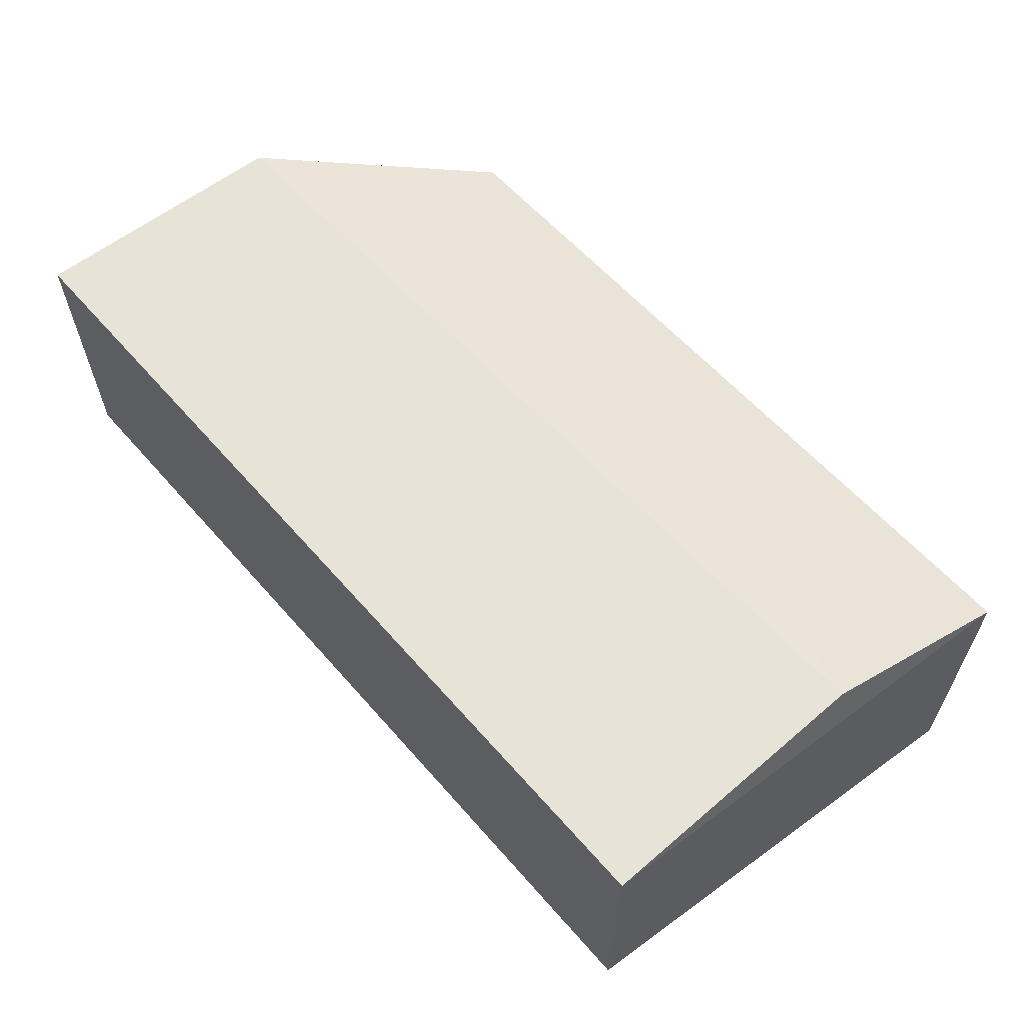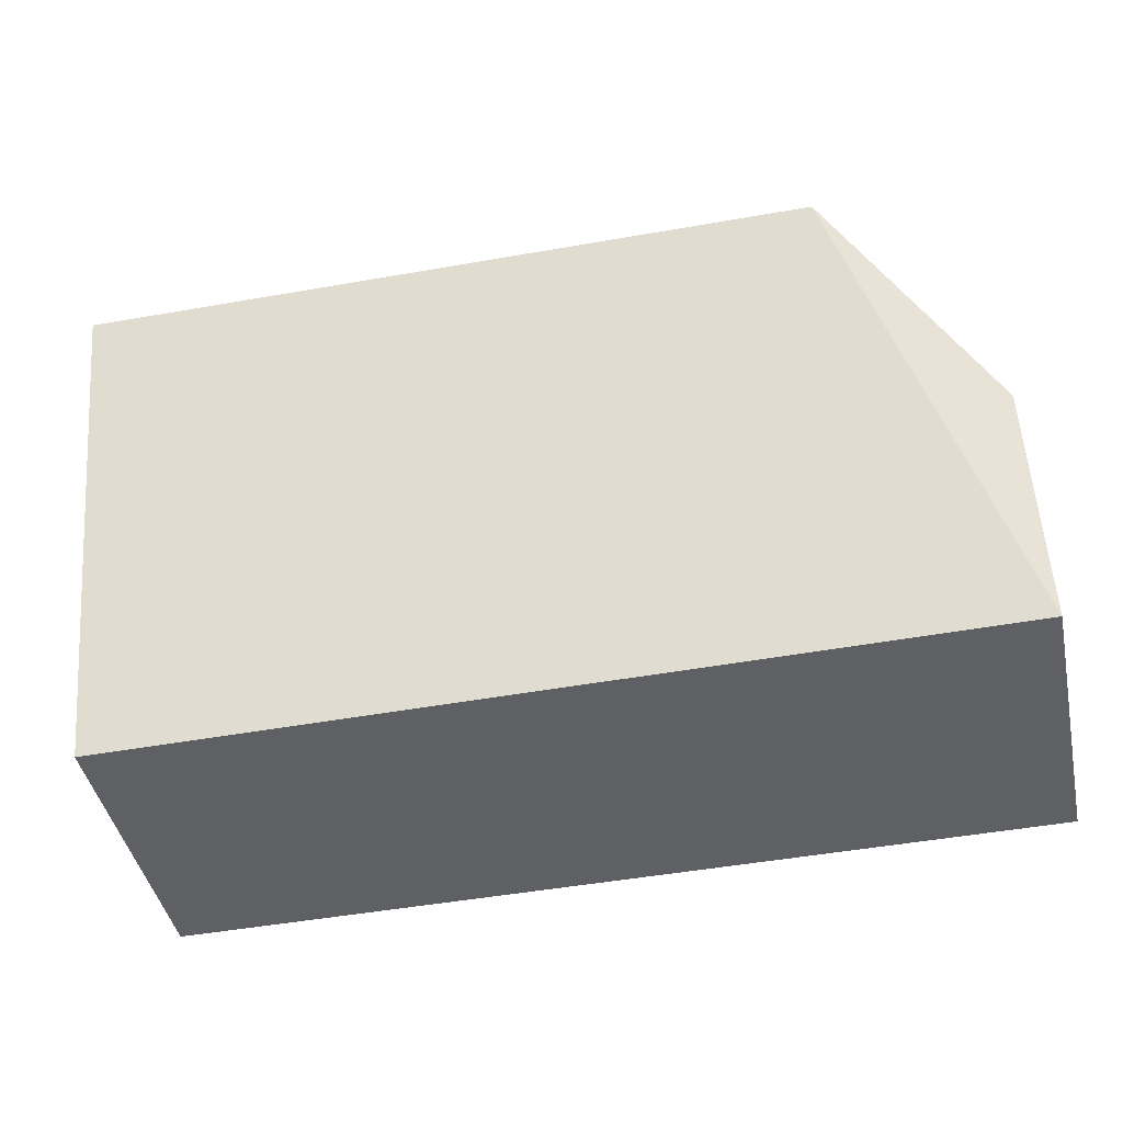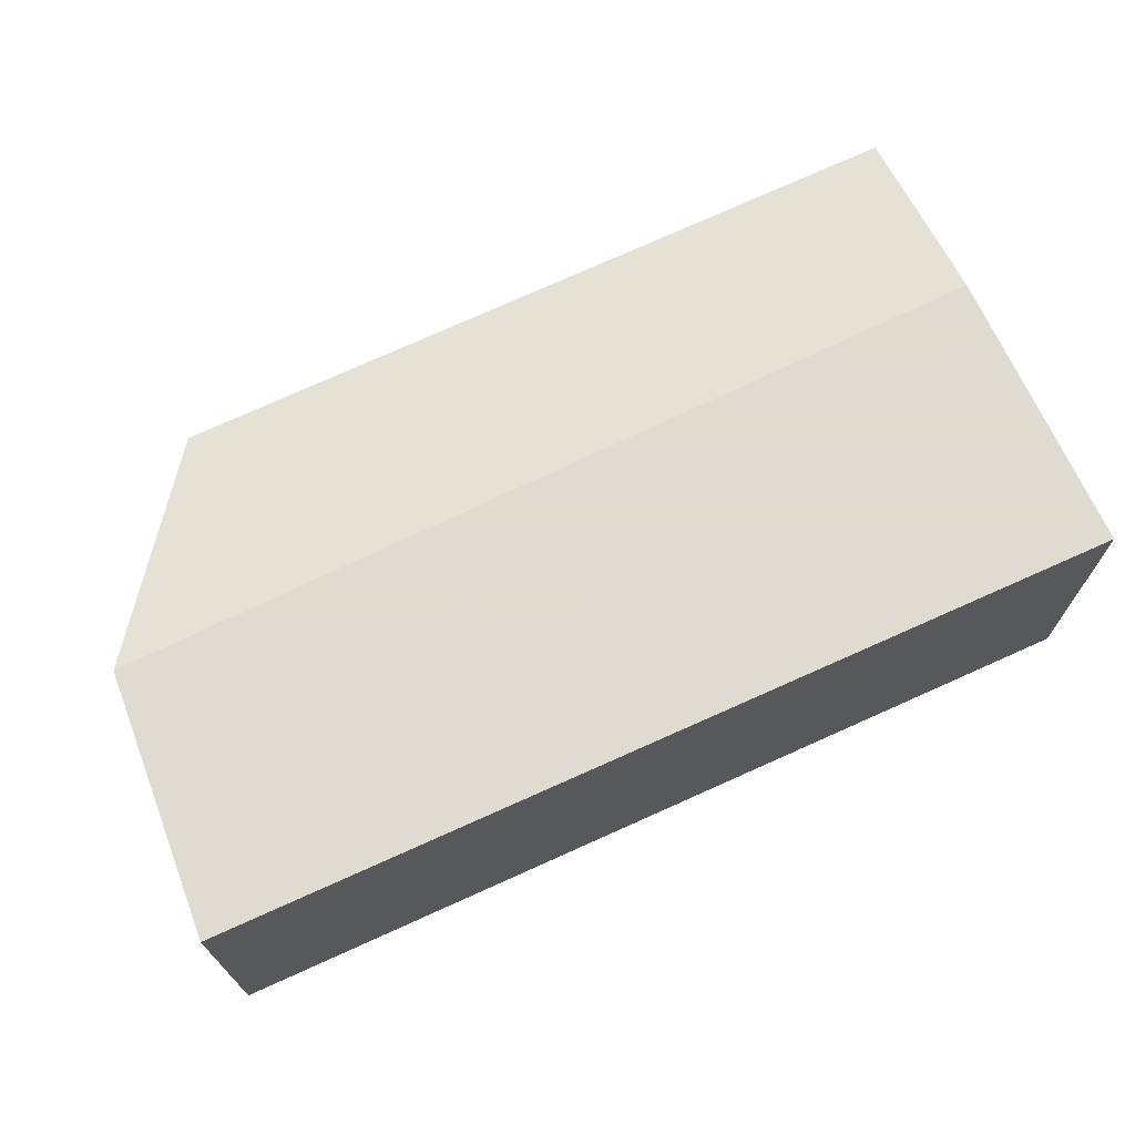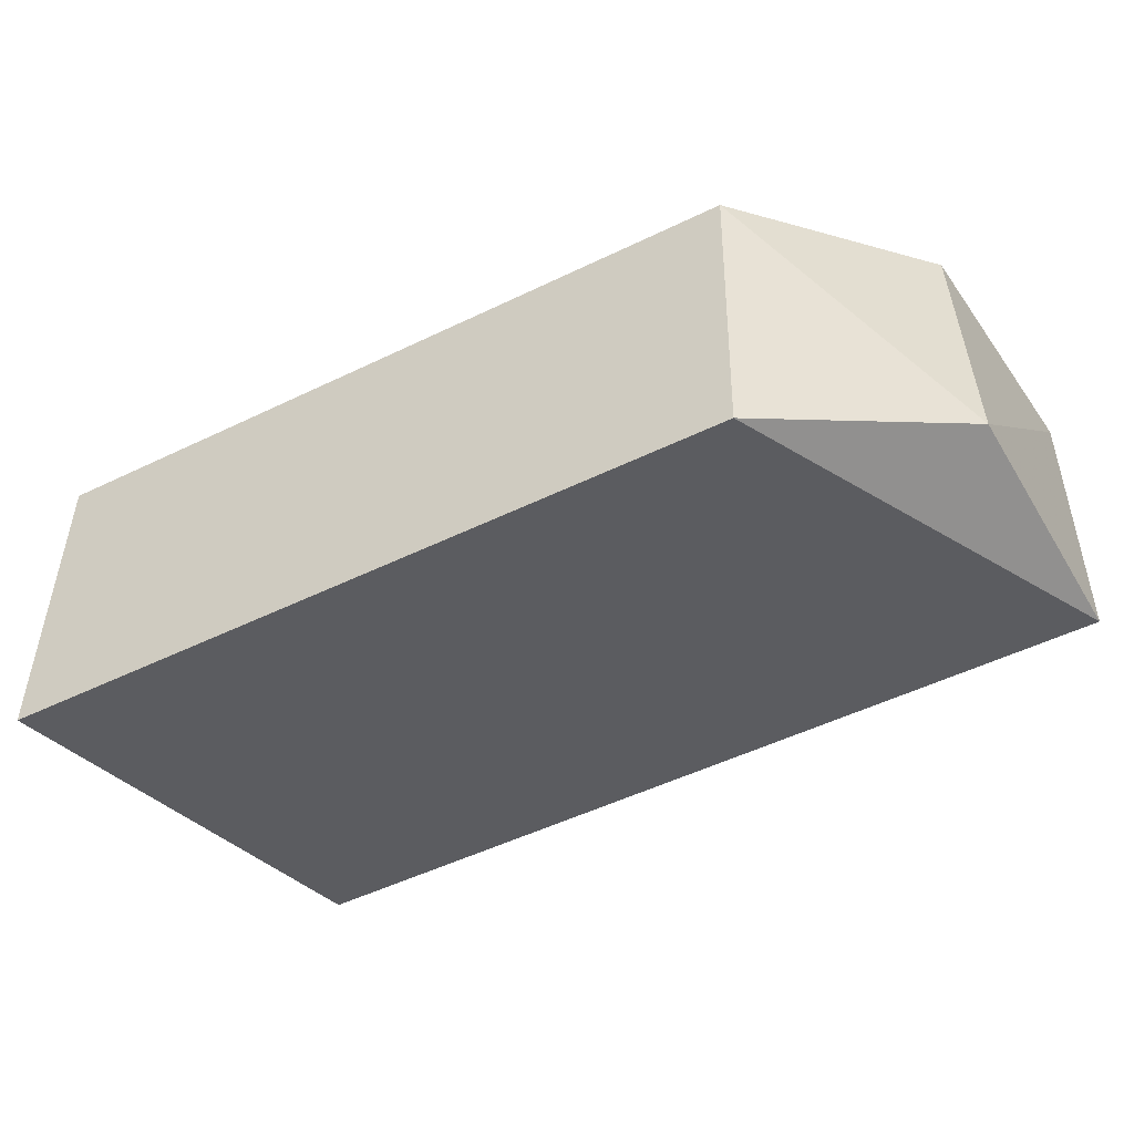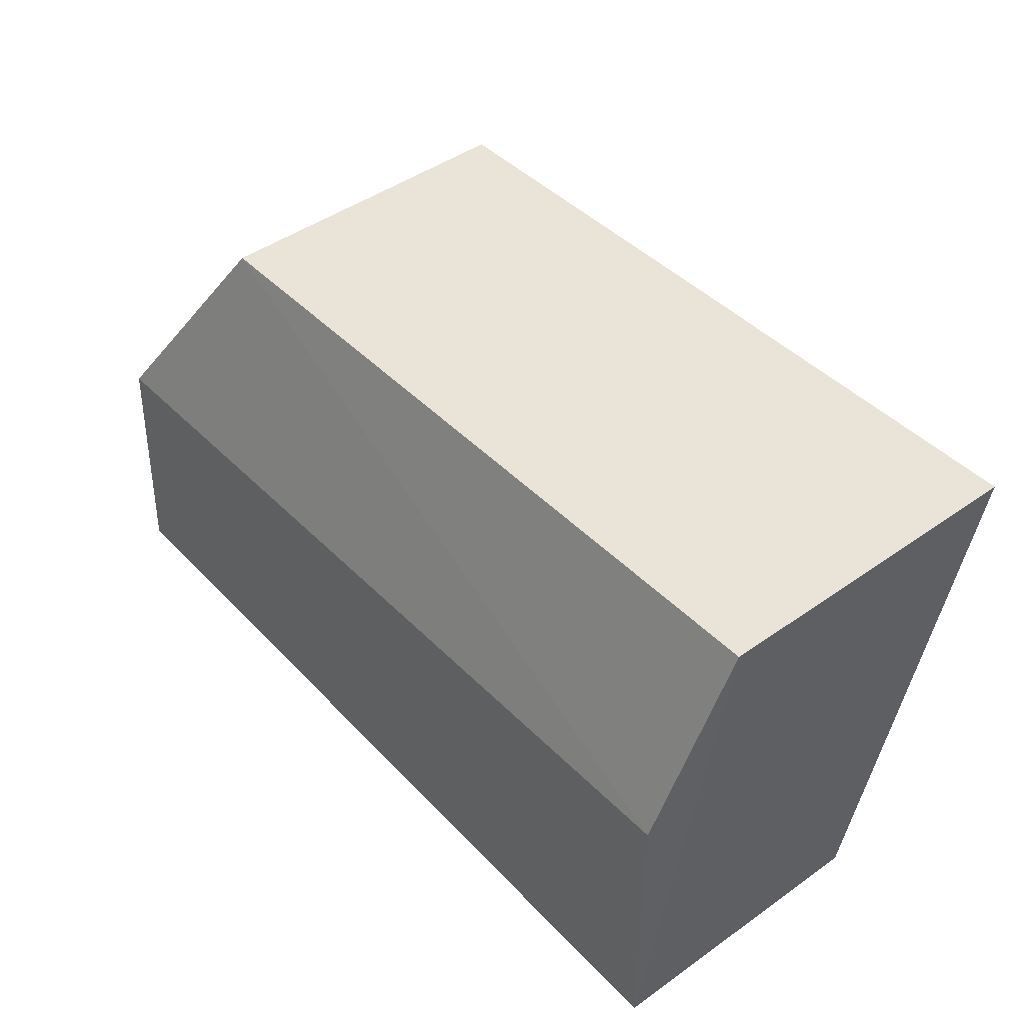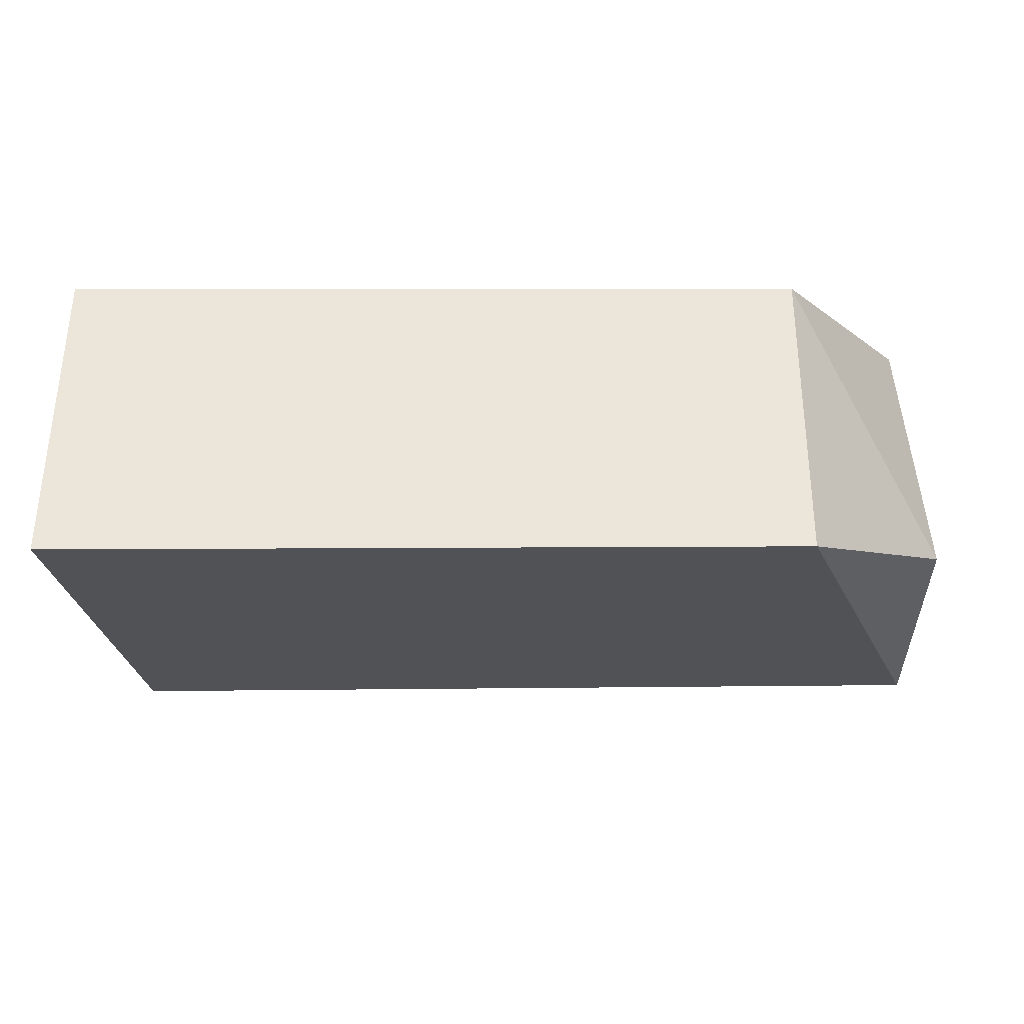
<metadata>
{"format":"obj","ext":"obj","renderer":"f3d","projection":"perspective","resolution":1024,"background":"white","views":[{"elev":61.8,"azim":48.9,"up":"+Z"},{"elev":-44.6,"azim":-167.8,"up":"+Y"},{"elev":69.8,"azim":-24.4,"up":"+Z"},{"elev":-47.0,"azim":-150.2,"up":"+Z"},{"elev":43.8,"azim":50.5,"up":"+Y"},{"elev":-33.2,"azim":-179.0,"up":"+Z"}]}
</metadata>
<code>
v 0.1444 0.2348 0.3859
v 0.1444 0.2348 0.2628
v 0.1531 0.4453 0.2163
v -0.1672 0.438 0.3547
v -0.2344 0.2348 0.2628
v 0.1526 0.4435 0.3547
v -0.2344 0.2348 0.3859
v -0.1662 0.4414 0.2168
v 0.1444 0.3561 0.3859
v -0.2344 0.3561 0.2628
v -0.2275 0.3448 0.386
f 1 2 3
f 5 2 1
f 6 1 3
f 7 5 1
f 8 3 2
f 8 2 5
f 8 6 3
f 8 4 6
f 9 6 4
f 9 1 6
f 10 4 8
f 10 8 5
f 10 5 7
f 11 9 4
f 11 7 1
f 11 1 9
f 11 10 7
f 11 4 10

</code>
